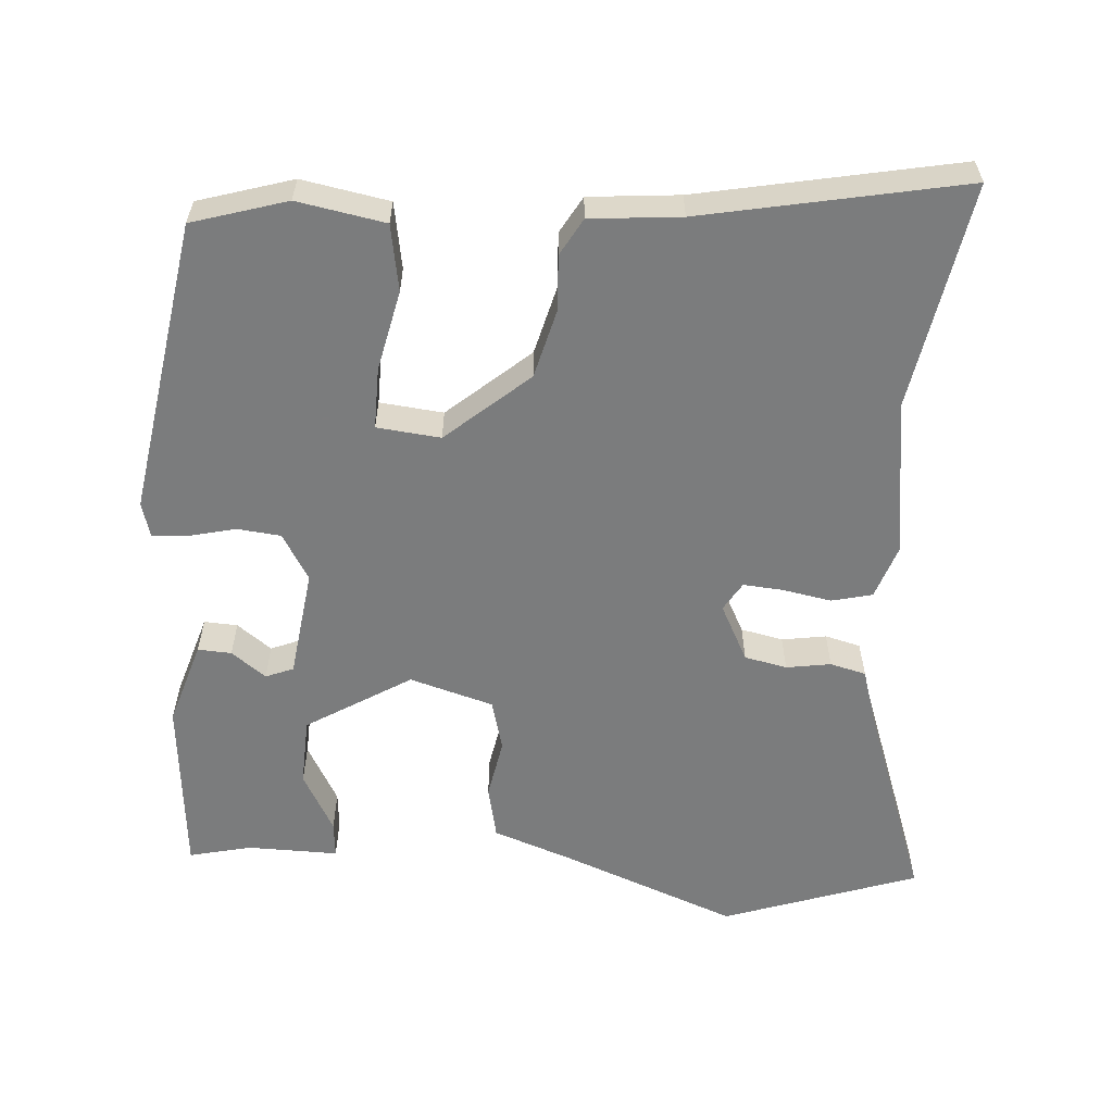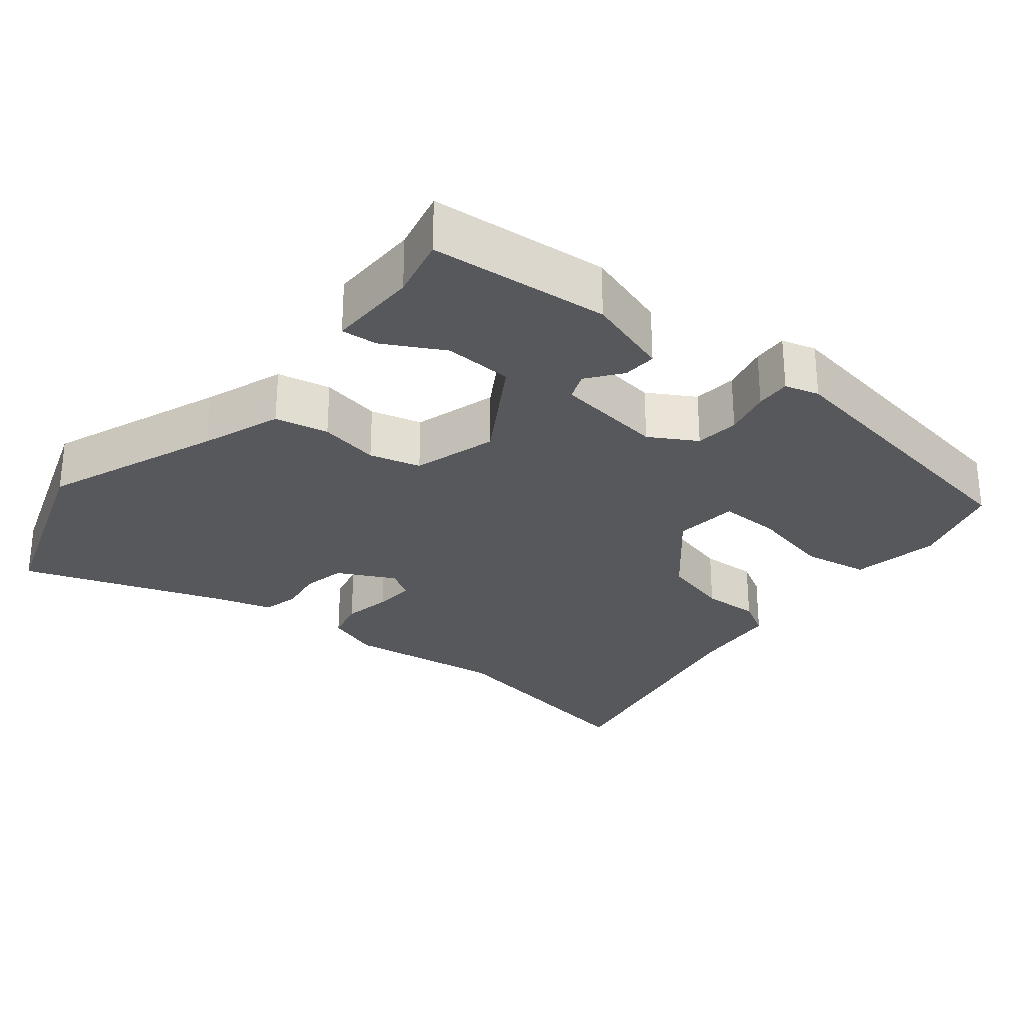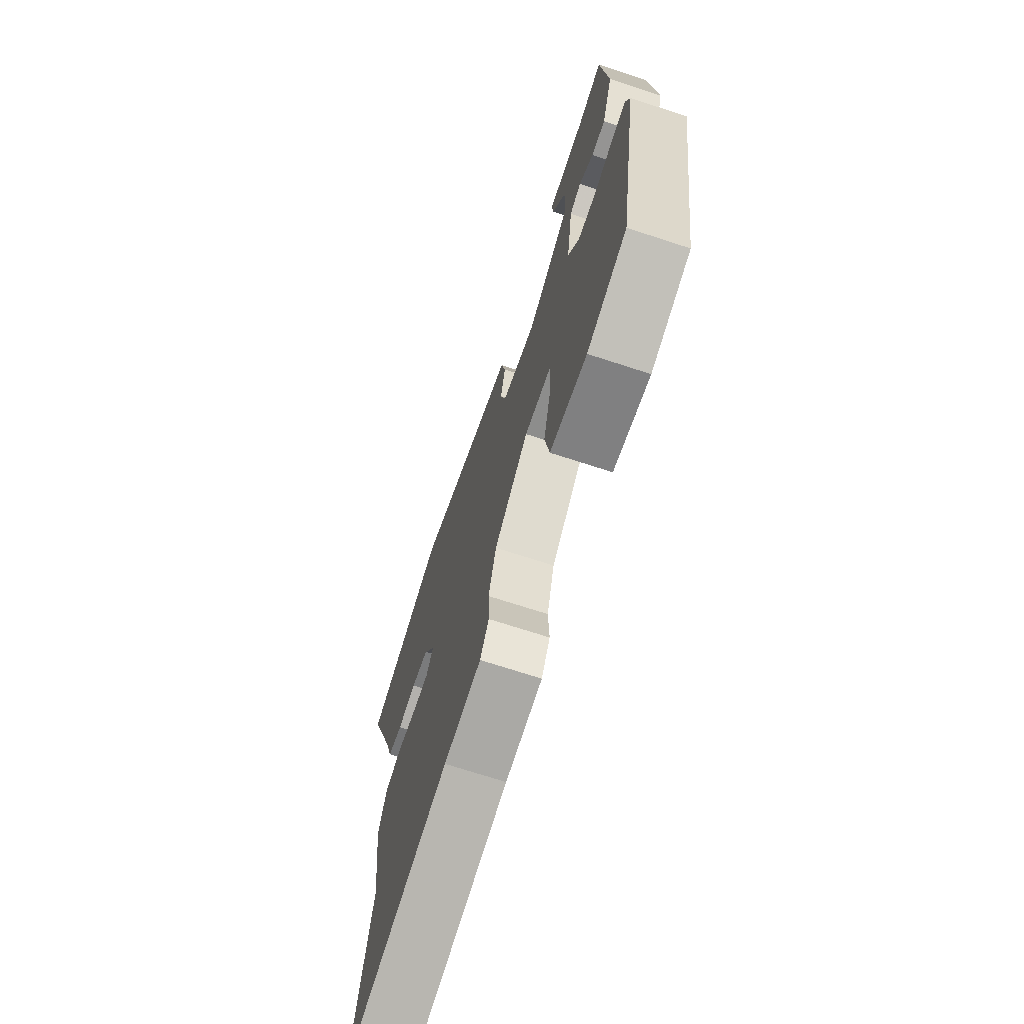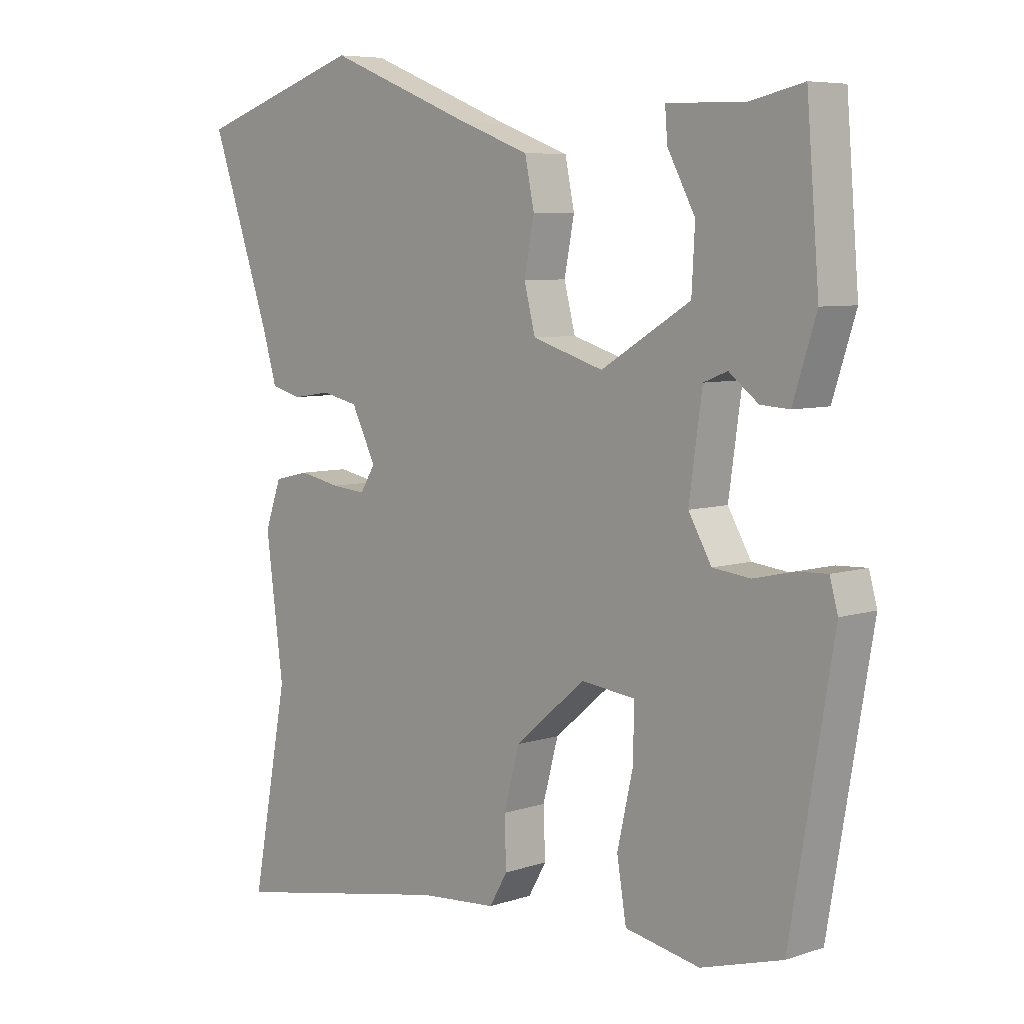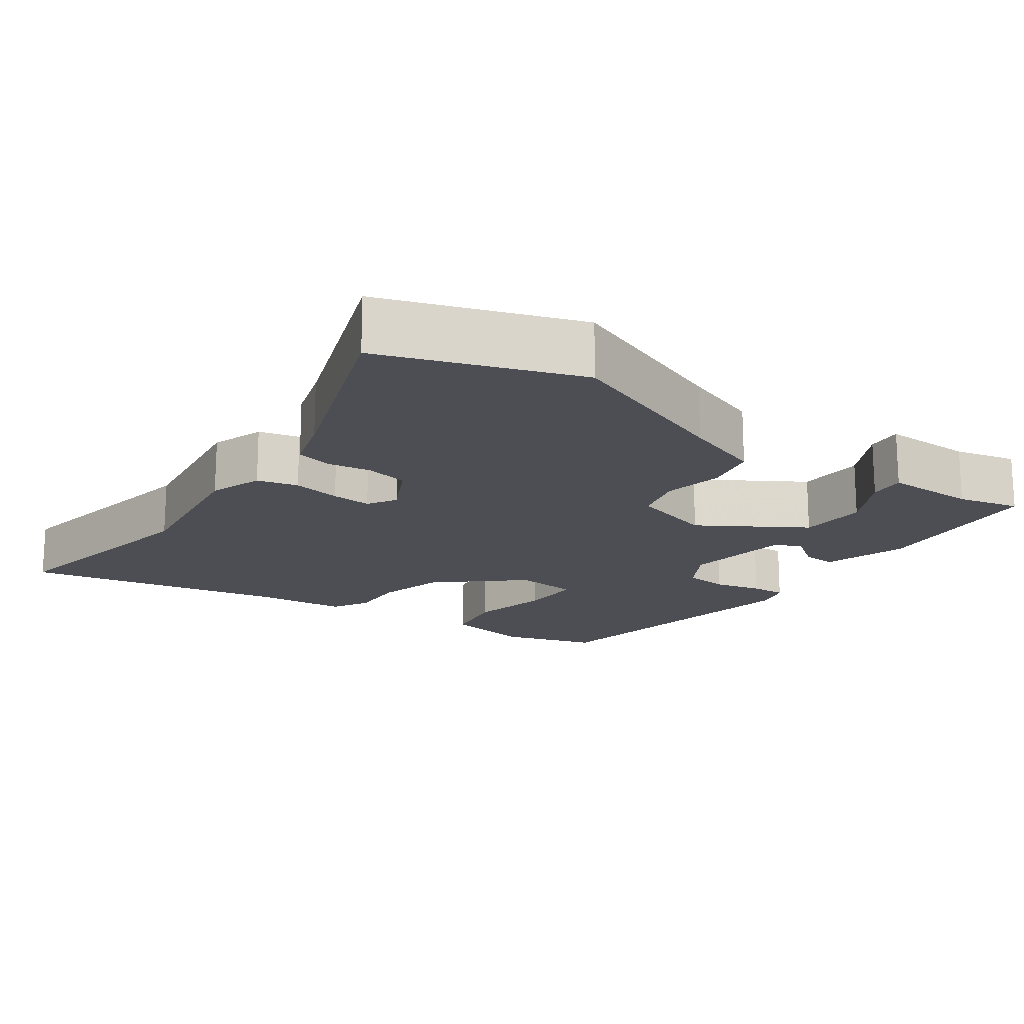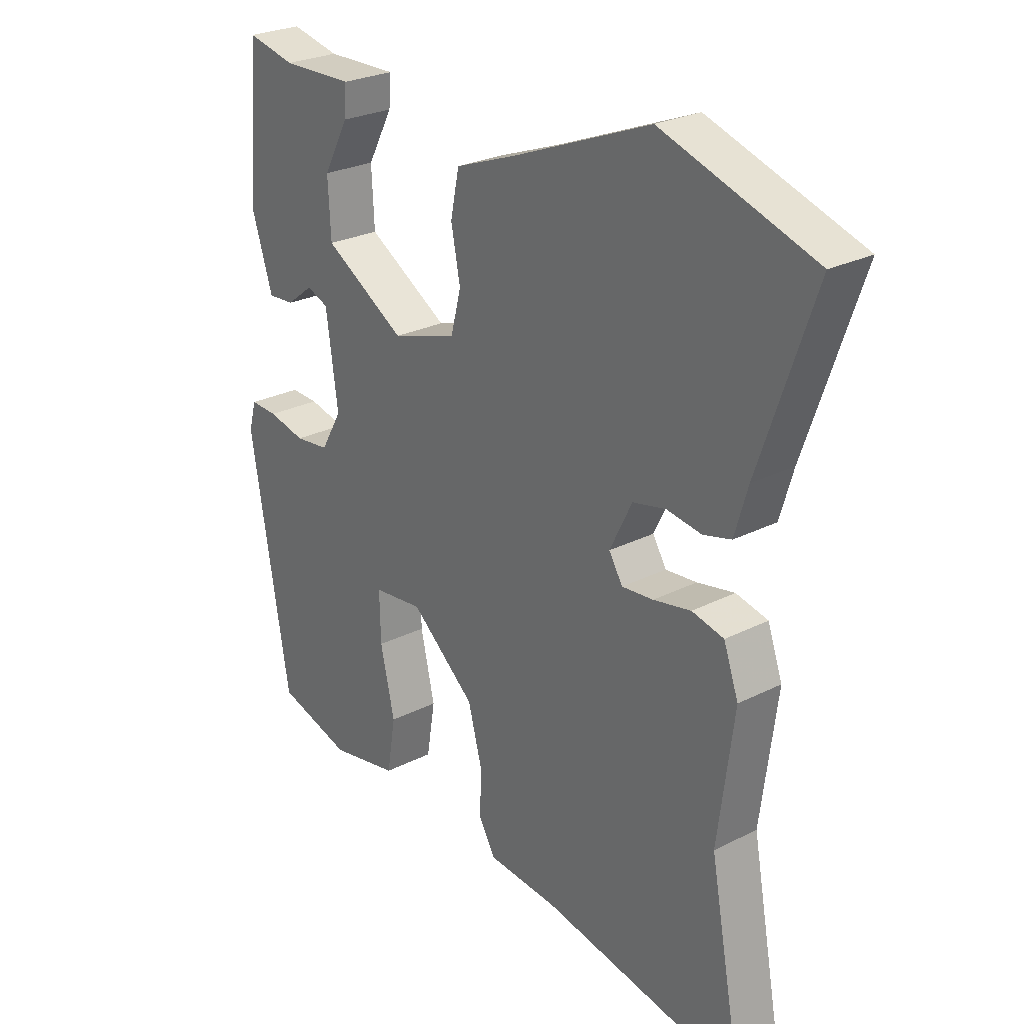
<metadata>
{"format":"obj","ext":"obj","renderer":"f3d","projection":"perspective","resolution":1024,"background":"white","views":[{"elev":-58.7,"azim":176.5,"up":"+Y"},{"elev":-28.2,"azim":51.4,"up":"+Y"},{"elev":-70.9,"azim":71.9,"up":"+Z"},{"elev":6.6,"azim":46.0,"up":"+Z"},{"elev":-17.3,"azim":-34.8,"up":"+Y"},{"elev":26.0,"azim":-128.8,"up":"+Z"}]}
</metadata>
<code>
v 0.45 0.07 -0.498
v 0.32 0.07 -0.536
v 0.2 0.07 -0.513
v 0.185 0.07 -0.422
v 0.21 0.07 -0.312
v 0.212 0.07 -0.228
v 0.125 0.07 -0.218
v 0.012 0.07 -0.314
v -0.013 0.07 -0.407
v -0.01 0.07 -0.484
v -0.039 0.07 -0.534
v -0.163 0.07 -0.544
v -0.521 0.07 -0.611
v -0.463 0.07 -0.301
v -0.491 0.07 -0.086
v -0.465 0.07 -0.013
v -0.409 0.07 0
v -0.343 0.07 -0.013
v -0.288 0.07 -0.018
v -0.264 0.07 0.021
v -0.303 0.07 0.099
v -0.361 0.07 0.112
v -0.422 0.07 0.103
v -0.471 0.07 0.116
v -0.494 0.07 0.194
v -0.59 0.07 0.47
v -0.323 0.07 0.559
v -0.084 0.07 0.464
v 0.024 0.07 0.424
v 0.039 0.07 0.351
v 0.023 0.07 0.269
v 0.041 0.07 0.199
v 0.155 0.07 0.164
v 0.298 0.07 0.25
v 0.303 0.07 0.344
v 0.259 0.07 0.426
v 0.255 0.07 0.476
v 0.38 0.07 0.473
v 0.465 0.07 0.492
v 0.485 0.07 0.247
v 0.448 0.07 0.132
v 0.402 0.07 0.135
v 0.355 0.07 0.171
v 0.317 0.07 0.156
v 0.296 0.07 0.007
v 0.333 0.07 -0.057
v 0.393 0.07 -0.064
v 0.458 0.07 -0.049
v 0.506 0.07 -0.047
v 0.519 0.07 -0.094
v 0.45 0 -0.498
v 0.32 0 -0.536
v 0.2 0 -0.513
v 0.185 0 -0.422
v 0.21 0 -0.312
v 0.212 0 -0.228
v 0.125 0 -0.218
v 0.012 0 -0.314
v -0.013 0 -0.407
v -0.01 0 -0.484
v -0.039 0 -0.534
v -0.163 0 -0.544
v -0.521 0 -0.611
v -0.463 0 -0.301
v -0.491 0 -0.086
v -0.465 0 -0.013
v -0.409 0 0
v -0.343 0 -0.013
v -0.288 0 -0.018
v -0.264 0 0.021
v -0.303 0 0.099
v -0.361 0 0.112
v -0.422 0 0.103
v -0.471 0 0.116
v -0.494 0 0.194
v -0.59 0 0.47
v -0.323 0 0.559
v -0.084 0 0.464
v 0.024 0 0.424
v 0.039 0 0.351
v 0.023 0 0.269
v 0.041 0 0.199
v 0.155 0 0.164
v 0.298 0 0.25
v 0.303 0 0.344
v 0.259 0 0.426
v 0.255 0 0.476
v 0.38 0 0.473
v 0.465 0 0.492
v 0.485 0 0.247
v 0.448 0 0.132
v 0.402 0 0.135
v 0.355 0 0.171
v 0.317 0 0.156
v 0.296 0 0.007
v 0.333 0 -0.057
v 0.393 0 -0.064
v 0.458 0 -0.049
v 0.506 0 -0.047
v 0.519 0 -0.094
f 3 4 5
f 2 3 5
f 1 2 5
f 50 1 5
f 49 50 5
f 48 49 5
f 47 48 5
f 46 47 5 6
f 45 46 6 7
f 44 45 7 8
f 41 42 43
f 40 41 43
f 39 40 43
f 38 39 43
f 38 43 44
f 35 36 37 38
f 34 35 38 44
f 33 34 44 8
f 28 29 30 31
f 28 31 32
f 27 28 32
f 26 27 32
f 25 26 32
f 24 25 32
f 23 24 32
f 22 23 32
f 21 22 32 33
f 16 17 18
f 15 16 18
f 14 15 18
f 14 18 19
f 13 14 19
f 12 13 19
f 12 19 20
f 11 12 20
f 10 11 20
f 9 10 20
f 20 21 33 8
f 8 9 20
f 55 54 53
f 55 53 52
f 55 52 51
f 55 51 100
f 55 100 99
f 55 99 98
f 55 98 97
f 56 55 97 96
f 57 56 96 95
f 58 57 95 94
f 93 92 91
f 93 91 90
f 93 90 89
f 93 89 88
f 94 93 88
f 88 87 86 85
f 94 88 85 84
f 58 94 84 83
f 81 80 79 78
f 82 81 78
f 82 78 77
f 82 77 76
f 82 76 75
f 82 75 74
f 82 74 73
f 82 73 72
f 83 82 72 71
f 68 67 66
f 68 66 65
f 68 65 64
f 69 68 64
f 69 64 63
f 69 63 62
f 70 69 62
f 70 62 61
f 70 61 60
f 70 60 59
f 58 83 71 70
f 70 59 58
f 1 51 52 2
f 2 52 53 3
f 3 53 54 4
f 4 54 55 5
f 5 55 56 6
f 6 56 57 7
f 7 57 58 8
f 8 58 59 9
f 9 59 60 10
f 10 60 61 11
f 11 61 62 12
f 12 62 63 13
f 13 63 64 14
f 14 64 65 15
f 15 65 66 16
f 16 66 67 17
f 17 67 68 18
f 18 68 69 19
f 19 69 70 20
f 20 70 71 21
f 21 71 72 22
f 22 72 73 23
f 23 73 74 24
f 24 74 75 25
f 25 75 76 26
f 26 76 77 27
f 27 77 78 28
f 28 78 79 29
f 29 79 80 30
f 30 80 81 31
f 31 81 82 32
f 32 82 83 33
f 33 83 84 34
f 34 84 85 35
f 35 85 86 36
f 36 86 87 37
f 37 87 88 38
f 38 88 89 39
f 39 89 90 40
f 40 90 91 41
f 41 91 92 42
f 42 92 93 43
f 43 93 94 44
f 44 94 95 45
f 45 95 96 46
f 46 96 97 47
f 47 97 98 48
f 48 98 99 49
f 49 99 100 50
f 50 100 51 1

</code>
